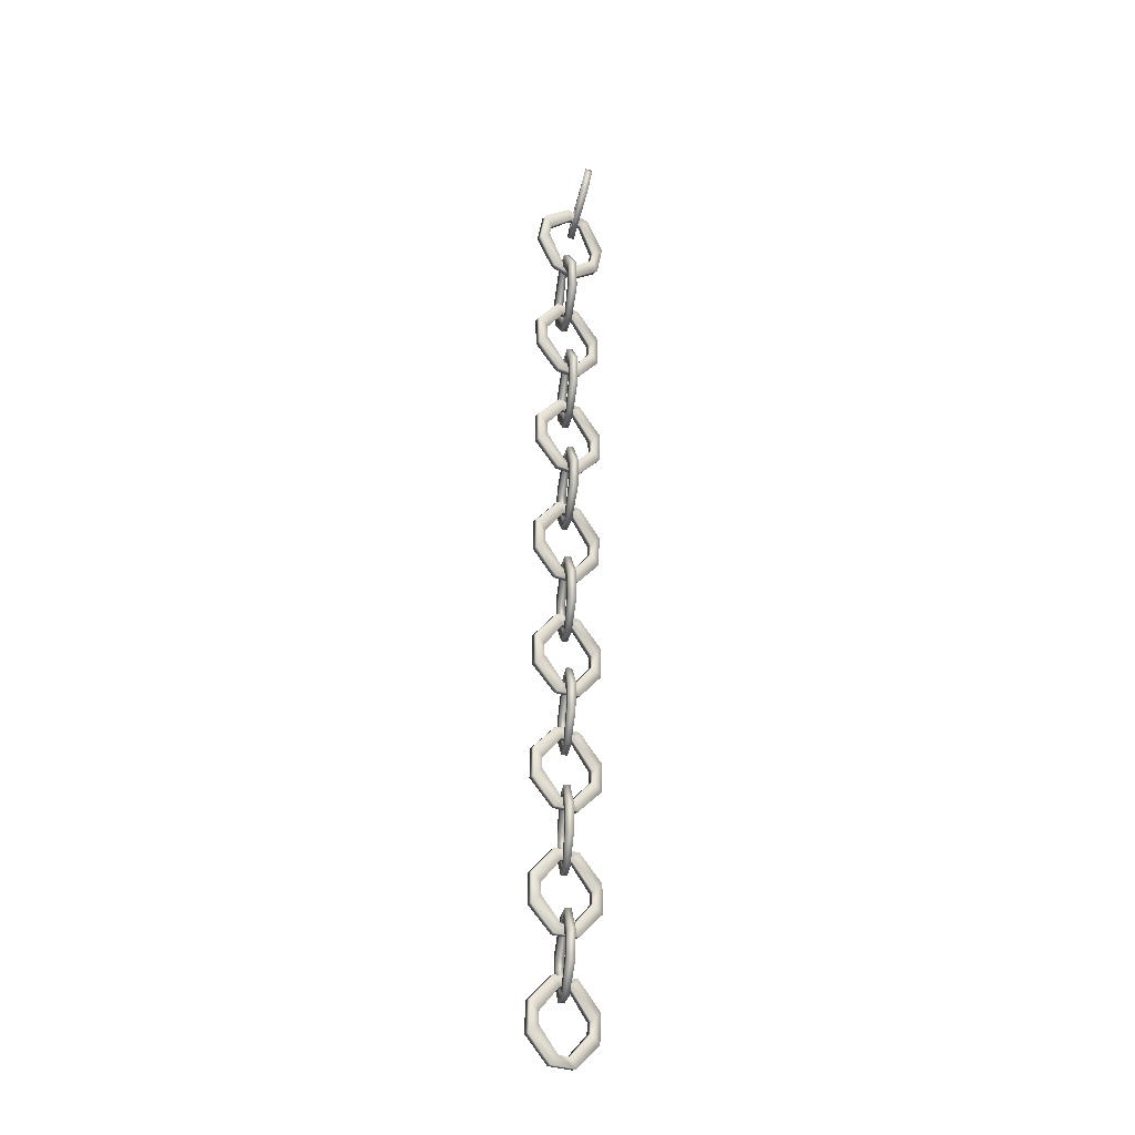
<metadata>
{"format":"obj","ext":"obj","renderer":"f3d","projection":"perspective","resolution":1024,"background":"white","views":[{"elev":-26.9,"azim":-8.9,"up":"+Y"}]}
</metadata>
<code>
g
v -0.5167 1.14 1.036
v -0.4902 1.109 1.023
v -0.4912 1.074 1.023
v -0.4441 1.223 1
v -0.4244 1.191 0.9909
v -0.519 1.044 1.036
v -0.4508 0.9624 1.003
v -0.429 0.994 0.9918
v -0.3875 1.19 0.9737
v -0.3663 1.221 0.9641
v -0.3237 1.105 0.946
v -0.3245 1.07 0.946
v -0.2956 1.134 0.9334
v -0.3924 0.9931 0.9737
v -0.373 0.9613 0.9642
v -0.2981 1.039 0.9334
v -0.5274 1.14 1.013
v -0.5008 1.109 1.001
v -0.5018 1.074 1.001
v -0.4524 1.223 0.9825
v -0.4327 1.191 0.9729
v -0.5299 1.044 1.014
v -0.4591 0.9626 0.9837
v -0.4378 0.9942 0.973
v -0.3959 1.19 0.9558
v -0.3746 1.221 0.9463
v -0.3343 1.105 0.9232
v -0.3351 1.07 0.9232
v -0.3063 1.135 0.9104
v -0.4007 0.9933 0.9558
v -0.3812 0.9615 0.9464
v -0.3088 1.039 0.9105
v -0.4201 1.189 0.9937
v -0.4209 1.268 1.065
v -0.3957 1.267 1.065
v -0.4003 1.189 0.9938
v -0.4208 1.158 1.016
v -0.4218 1.237 1.095
v -0.4151 1.387 0.9936
v -0.42 1.303 1.065
v -0.4193 1.333 1.095
v -0.4143 1.418 1.016
v -0.3954 1.386 0.9937
v -0.3949 1.302 1.065
v -0.3947 1.417 1.016
v -0.3941 1.333 1.095
v -0.4012 1.158 1.016
v -0.3965 1.237 1.095
v -0.4011 1.158 0.9305
v -0.4003 1.189 0.9529
v -0.3953 1.386 0.953
v -0.3946 1.417 0.9304
v -0.42 1.189 0.9529
v -0.4151 1.387 0.953
v -0.3955 1.267 0.8814
v -0.4207 1.268 0.8814
v -0.4215 1.237 0.8514
v -0.4207 1.158 0.9305
v -0.4142 1.418 0.9304
v -0.4191 1.333 0.8513
v -0.4198 1.303 0.8814
v -0.3947 1.302 0.8815
v -0.3938 1.333 0.8514
v -0.3962 1.237 0.8515
v -0.5133 1.522 1.026
v -0.4855 1.492 1.014
v -0.4856 1.457 1.014
v -0.4412 1.606 0.9932
v -0.4203 1.575 0.9847
v -0.5132 1.426 1.026
v -0.4415 1.346 0.9955
v -0.42 1.378 0.9856
v -0.3827 1.575 0.9693
v -0.3618 1.606 0.9607
v -0.3154 1.492 0.9447
v -0.3154 1.457 0.9447
v -0.2876 1.522 0.9334
v -0.3826 1.378 0.9693
v -0.3619 1.347 0.9608
v -0.2876 1.426 0.9335
v -0.5229 1.522 1.002
v -0.495 1.492 0.991
v -0.4951 1.457 0.991
v -0.4487 1.606 0.975
v -0.4278 1.575 0.9664
v -0.523 1.426 1.003
v -0.4489 1.346 0.9762
v -0.4278 1.378 0.9664
v -0.3902 1.575 0.951
v -0.3692 1.606 0.9425
v -0.3249 1.492 0.9215
v -0.3249 1.457 0.9214
v -0.2971 1.522 0.91
v -0.39 1.378 0.951
v -0.3693 1.347 0.9426
v -0.2972 1.426 0.91
v -0.4161 1.574 0.9878
v -0.4222 1.652 1.059
v -0.3971 1.652 1.06
v -0.3964 1.574 0.9887
v -0.4171 1.543 1.01
v -0.4238 1.622 1.089
v -0.4161 1.771 0.9877
v -0.4222 1.687 1.059
v -0.4238 1.718 1.089
v -0.4172 1.802 1.01
v -0.3964 1.771 0.9886
v -0.3971 1.687 1.06
v -0.3975 1.802 1.011
v -0.3985 1.718 1.09
v -0.3975 1.543 1.011
v -0.3985 1.622 1.09
v -0.3933 1.543 0.9256
v -0.3944 1.574 0.9479
v -0.3944 1.771 0.948
v -0.3934 1.802 0.9255
v -0.4141 1.574 0.947
v -0.4142 1.771 0.9471
v -0.3882 1.652 0.8766
v -0.4134 1.652 0.8754
v -0.412 1.622 0.8455
v -0.413 1.543 0.9246
v -0.413 1.802 0.9245
v -0.412 1.718 0.8454
v -0.4134 1.687 0.8755
v -0.3883 1.687 0.8767
v -0.3867 1.718 0.8466
v -0.3867 1.622 0.8467
v -0.5096 1.916 1.025
v -0.4826 1.884 1.014
v -0.4833 1.849 1.016
v -0.4366 1.997 0.9887
v -0.4165 1.966 0.9808
v -0.5113 1.82 1.029
v -0.4416 1.737 0.9997
v -0.4198 1.769 0.9883
v -0.3792 1.964 0.9647
v -0.3579 1.995 0.9546
v -0.314 1.879 0.9415
v -0.3146 1.844 0.9427
v -0.2858 1.908 0.9287
v -0.3827 1.767 0.9712
v -0.3628 1.736 0.9633
v -0.2877 1.812 0.9319
v -0.5196 1.915 1.002
v -0.4925 1.884 0.9914
v -0.4933 1.849 0.9926
v -0.4444 1.997 0.9706
v -0.4243 1.965 0.9627
v -0.5215 1.819 1.006
v -0.4494 1.737 0.9806
v -0.428 1.768 0.9693
v -0.387 1.964 0.9465
v -0.3657 1.994 0.9366
v -0.324 1.878 0.9185
v -0.3246 1.843 0.9196
v -0.2959 1.908 0.9055
v -0.3906 1.767 0.9531
v -0.3706 1.735 0.9453
v -0.2977 1.812 0.9087
v -0.4122 1.964 0.9839
v -0.4154 2.045 1.053
v -0.3903 2.045 1.053
v -0.3925 1.964 0.9844
v -0.4133 1.934 1.007
v -0.4169 2.016 1.084
v -0.4086 2.161 0.9772
v -0.4147 2.08 1.051
v -0.4151 2.111 1.08
v -0.4086 2.193 0.9987
v -0.3888 2.161 0.9777
v -0.3896 2.08 1.052
v -0.3889 2.193 0.9993
v -0.3898 2.111 1.081
v -0.3937 1.933 1.008
v -0.3916 2.015 1.084
v -0.3913 1.93 0.9223
v -0.3913 1.962 0.9436
v -0.3877 2.159 0.9371
v -0.3865 2.19 0.9135
v -0.4111 1.963 0.9431
v -0.4074 2.16 0.9366
v -0.3852 2.038 0.8696
v -0.4104 2.039 0.8689
v -0.4102 2.007 0.84
v -0.411 1.931 0.9218
v -0.4062 2.19 0.913
v -0.4084 2.103 0.8367
v -0.4097 2.074 0.8678
v -0.3846 2.073 0.8685
v -0.3831 2.103 0.8375
v -0.3849 2.007 0.8407
v -0.506 2.29 1.03
v -0.4782 2.261 1.016
v -0.4776 2.226 1.014
v -0.4374 2.377 0.9972
v -0.4163 2.347 0.9863
v -0.504 2.194 1.026
v -0.4323 2.117 0.9887
v -0.4121 2.15 0.9791
v -0.3795 2.348 0.9691
v -0.3597 2.38 0.9608
v -0.312 2.267 0.9377
v -0.3112 2.232 0.9363
v -0.2853 2.298 0.9263
v -0.3755 2.151 0.9609
v -0.3547 2.121 0.9501
v -0.2835 2.203 0.9224
v -0.5168 2.291 1.007
v -0.4889 2.261 0.9929
v -0.4883 2.226 0.9915
v -0.4457 2.378 0.9794
v -0.4247 2.347 0.9685
v -0.515 2.195 1.003
v -0.4407 2.117 0.9699
v -0.4209 2.15 0.9604
v -0.3879 2.349 0.9512
v -0.3681 2.381 0.943
v -0.3226 2.268 0.915
v -0.3219 2.233 0.9135
v -0.296 2.299 0.9034
v -0.3839 2.152 0.9431
v -0.363 2.121 0.9323
v -0.2942 2.203 0.8995
v -0.4119 2.345 0.9891
v -0.4159 2.421 1.064
v -0.3908 2.421 1.064
v -0.3921 2.346 0.9891
v -0.4112 2.313 1.01
v -0.4153 2.389 1.092
v -0.4158 2.542 0.9972
v -0.4166 2.456 1.065
v -0.4172 2.485 1.097
v -0.4163 2.572 1.021
v -0.396 2.543 0.9971
v -0.3915 2.456 1.065
v -0.3966 2.573 1.021
v -0.392 2.485 1.096
v -0.3915 2.313 1.01
v -0.39 2.389 1.092
v -0.3917 2.317 0.9247
v -0.3922 2.347 0.9483
v -0.3962 2.544 0.9565
v -0.3969 2.576 0.9352
v -0.412 2.347 0.9483
v -0.4159 2.544 0.9566
v -0.3913 2.429 0.8801
v -0.4164 2.428 0.8801
v -0.416 2.399 0.849
v -0.4114 2.317 0.9247
v -0.4166 2.576 0.9353
v -0.4179 2.495 0.8528
v -0.4171 2.463 0.8816
v -0.392 2.464 0.8816
v -0.3926 2.495 0.8528
v -0.3907 2.399 0.8489
v -0.508 2.681 1.055
v -0.4814 2.652 1.04
v -0.4817 2.617 1.037
v -0.4381 2.767 1.022
v -0.4182 2.737 1.01
v -0.5086 2.586 1.049
v -0.44 2.507 1.009
v -0.4192 2.54 0.999
v -0.3819 2.738 0.9916
v -0.3616 2.769 0.9832
v -0.3175 2.655 0.9567
v -0.3176 2.62 0.9546
v -0.2904 2.686 0.945
v -0.3832 2.541 0.9797
v -0.3635 2.51 0.9677
v -0.2911 2.591 0.9393
v -0.5194 2.683 1.033
v -0.4927 2.653 1.017
v -0.493 2.618 1.015
v -0.447 2.768 1.004
v -0.4271 2.738 0.9923
v -0.5202 2.587 1.027
v -0.449 2.508 0.9901
v -0.4286 2.541 0.9806
v -0.3908 2.739 0.974
v -0.3704 2.77 0.9657
v -0.3288 2.657 0.9343
v -0.329 2.622 0.9322
v -0.3018 2.688 0.9225
v -0.3921 2.542 0.9621
v -0.3724 2.511 0.9502
v -0.3025 2.592 0.9168
v -0.4137 2.735 1.013
v -0.4136 2.809 1.089
v -0.3885 2.809 1.088
v -0.394 2.735 1.012
v -0.4132 2.702 1.033
v -0.4129 2.777 1.117
v -0.4124 2.932 1.024
v -0.4133 2.844 1.091
v -0.4122 2.872 1.123
v -0.4114 2.961 1.049
v -0.3926 2.932 1.024
v -0.3882 2.844 1.09
v -0.3917 2.961 1.048
v -0.387 2.872 1.122
v -0.3936 2.702 1.032
v -0.3876 2.777 1.116
v -0.3963 2.707 0.947
v -0.3953 2.737 0.9712
v -0.3939 2.934 0.9831
v -0.3945 2.967 0.9624
v -0.415 2.737 0.9718
v -0.4137 2.934 0.9837
v -0.3943 2.82 0.9044
v -0.4195 2.82 0.9053
v -0.4207 2.791 0.8736
v -0.4159 2.708 0.9476
v -0.4141 2.967 0.9631
v -0.42 2.887 0.8792
v -0.4192 2.855 0.9074
v -0.3941 2.855 0.9066
v -0.3948 2.887 0.8784
v -0.3954 2.791 0.8727
v -0.5066 3.074 1.063
v -0.4797 3.043 1.051
v -0.4798 3.008 1.052
v -0.4368 3.157 1.023
v -0.4166 3.125 1.014
v -0.5067 2.978 1.066
v -0.4375 2.896 1.034
v -0.4167 2.928 1.021
v -0.3802 3.125 0.9959
v -0.3599 3.155 0.9848
v -0.315 3.04 0.9693
v -0.3151 3.005 0.9704
v -0.288 3.07 0.9551
v -0.3805 2.928 1.002
v -0.3606 2.896 0.9933
v -0.2883 2.974 0.9582
v -0.5178 3.073 1.041
v -0.4909 3.042 1.028
v -0.491 3.007 1.029
v -0.4455 3.156 1.005
v -0.4254 3.125 0.9962
v -0.5181 2.977 1.044
v -0.4462 2.896 1.015
v -0.4259 2.928 1.003
v -0.3889 3.124 0.9782
v -0.3686 3.155 0.9672
v -0.3262 3.039 0.9468
v -0.3262 3.004 0.9479
v -0.2992 3.069 0.9324
v -0.3893 2.927 0.9846
v -0.3693 2.895 0.9757
v -0.2995 2.973 0.9356
v -0.4122 3.124 1.017
v -0.4131 3.205 1.086
v -0.3879 3.204 1.085
v -0.3924 3.124 1.016
v -0.4117 3.093 1.04
v -0.4125 3.175 1.117
v -0.4118 3.321 1.01
v -0.413 3.24 1.084
v -0.4123 3.271 1.114
v -0.4112 3.353 1.032
v -0.392 3.321 1.01
v -0.3879 3.239 1.084
v -0.3915 3.353 1.031
v -0.387 3.271 1.113
v -0.392 3.093 1.04
v -0.3872 3.175 1.116
v -0.394 3.09 0.9541
v -0.3934 3.122 0.9755
v -0.393 3.319 0.9691
v -0.3935 3.35 0.9456
v -0.4131 3.122 0.9759
v -0.4127 3.319 0.9696
v -0.3922 3.198 0.9014
v -0.4173 3.199 0.902
v -0.4182 3.167 0.8731
v -0.4137 3.09 0.9546
v -0.4131 3.35 0.946
v -0.4179 3.263 0.8698
v -0.4172 3.234 0.9009
v -0.3921 3.233 0.9003
v -0.3927 3.263 0.8693
v -0.3929 3.167 0.8725
v -0.5075 3.452 1.063
v -0.4802 3.422 1.049
v -0.4793 3.387 1.049
v -0.4415 3.538 1.024
v -0.4207 3.508 1.013
v -0.5048 3.356 1.063
v -0.4344 3.278 1.025
v -0.415 3.311 1.013
v -0.3849 3.509 0.9941
v -0.3659 3.541 0.9836
v -0.3184 3.427 0.962
v -0.3174 3.392 0.9618
v -0.2927 3.459 0.9481
v -0.3795 3.312 0.9926
v -0.3589 3.281 0.9818
v -0.2901 3.363 0.9475
v -0.5195 3.452 1.041
v -0.4921 3.422 1.027
v -0.4912 3.387 1.027
v -0.4508 3.538 1.007
v -0.4301 3.508 0.9959
v -0.5169 3.356 1.041
v -0.4438 3.278 1.006
v -0.4248 3.311 0.9945
v -0.3943 3.509 0.9767
v -0.3752 3.541 0.9663
v -0.3303 3.427 0.9399
v -0.3292 3.392 0.9396
v -0.3046 3.458 0.9258
v -0.3888 3.312 0.9752
v -0.3682 3.281 0.9645
v -0.3021 3.363 0.9252
v -0.4162 3.507 1.016
v -0.417 3.585 1.088
v -0.3919 3.585 1.087
v -0.3965 3.507 1.015
v -0.414 3.475 1.038
v -0.4146 3.554 1.118
v -0.4216 3.704 1.017
v -0.418 3.62 1.088
v -0.4172 3.65 1.118
v -0.4211 3.735 1.04
v -0.4019 3.704 1.016
v -0.3929 3.62 1.087
v -0.4015 3.735 1.039
v -0.3919 3.65 1.117
v -0.3944 3.476 1.037
v -0.3893 3.555 1.116
v -0.3992 3.476 0.9515
v -0.3988 3.507 0.974
v -0.4041 3.704 0.9755
v -0.4063 3.736 0.9532
v -0.4185 3.507 0.9751
v -0.4239 3.704 0.9766
v -0.4022 3.586 0.9031
v -0.4273 3.586 0.9045
v -0.4283 3.555 0.8744
v -0.4188 3.476 0.9526
v -0.4259 3.735 0.9543
v -0.4309 3.651 0.875
v -0.4283 3.621 0.9048
v -0.4032 3.621 0.9034
v -0.4056 3.652 0.8735
v -0.403 3.556 0.8729
v -0.4851 3.89 1.046
v -0.4646 3.854 1.035
v -0.4713 3.82 1.038
v -0.4009 3.956 1.003
v -0.3871 3.921 0.9953
v -0.5033 3.796 1.053
v -0.4507 3.702 1.024
v -0.4243 3.728 1.011
v -0.3514 3.913 0.9776
v -0.3257 3.939 0.9654
v -0.3035 3.817 0.9549
v -0.3101 3.782 0.9574
v -0.2713 3.84 0.9396
v -0.3889 3.72 0.9918
v -0.3753 3.685 0.9843
v -0.2896 3.746 0.9466
v -0.4963 3.89 1.023
v -0.4756 3.854 1.012
v -0.4824 3.82 1.015
v -0.4096 3.957 0.9852
v -0.3958 3.922 0.9776
v -0.5147 3.796 1.031
v -0.4594 3.702 1.005
v -0.4335 3.729 0.9919
v -0.3601 3.913 0.9598
v -0.3344 3.939 0.9478
v -0.3146 3.817 0.9323
v -0.3212 3.783 0.9348
v -0.2824 3.841 0.9169
v -0.3977 3.72 0.9741
v -0.384 3.685 0.9667
v -0.3008 3.747 0.9239
v -0.383 3.919 0.9982
v -0.3685 4.001 1.064
v -0.3439 3.997 1.063
v -0.3636 3.915 0.9979
v -0.3882 3.89 1.023
v -0.3735 3.974 1.096
v -0.3454 4.112 0.9838
v -0.3618 4.036 1.061
v -0.3552 4.067 1.089
v -0.3387 4.144 1.004
v -0.326 4.108 0.9835
v -0.3372 4.031 1.061
v -0.3194 4.14 1.004
v -0.3304 4.063 1.089
v -0.3689 3.886 1.022
v -0.3487 3.969 1.096
v -0.3715 3.88 0.9371
v -0.3648 3.913 0.9571
v -0.3272 4.106 0.9429
v -0.3219 4.134 0.9181
v -0.3842 3.916 0.9575
v -0.3466 4.109 0.9432
v -0.3493 3.984 0.8801
v -0.374 3.989 0.8805
v -0.3808 3.957 0.8529
v -0.3908 3.884 0.9374
v -0.3413 4.138 0.9185
v -0.3625 4.051 0.8458
v -0.3673 4.023 0.878
v -0.3426 4.018 0.8776
v -0.3377 4.046 0.8454
v -0.3559 3.952 0.8525
g ZBrushPolyMesh3D
f 24 19 3 8
f 24 23 22 19
f 21 18 17 20
f 21 5 2 18
f 5 4 1 2
f 4 20 17 1
f 7 6 22 23
f 8 3 6 7
f 17 22 6 1
f 15 14 8 7
f 1 6 3 2
f 5 9 10 4
f 2 3 19 18
f 14 30 24 8
f 18 19 22 17
f 21 25 9 5
f 30 14 12 28
f 30 28 32 31
f 25 26 29 27
f 25 27 11 9
f 9 11 13 10
f 10 13 29 26
f 15 31 32 16
f 14 15 16 12
f 29 13 16 32
f 30 31 23 24
f 13 11 12 16
f 20 26 25 21
f 11 27 28 12
f 4 10 26 20
f 27 29 32 28
f 31 15 7 23
f 33 34 35 36
f 33 37 38 34
f 39 40 41 42
f 39 43 44 40
f 43 45 46 44
f 45 42 41 46
f 47 48 38 37
f 36 35 48 47
f 41 38 48 46
f 49 50 36 47
f 46 48 35 44
f 43 51 52 45
f 44 35 34 40
f 50 53 33 36
f 40 34 38 41
f 39 54 51 43
f 53 50 55 56
f 53 56 57 58
f 54 59 60 61
f 54 61 62 51
f 51 62 63 52
f 52 63 60 59
f 49 58 57 64
f 50 49 64 55
f 60 63 64 57
f 53 58 37 33
f 63 62 55 64
f 42 59 54 39
f 62 61 56 55
f 45 52 59 42
f 61 60 57 56
f 58 49 47 37
f 88 83 67 72
f 88 87 86 83
f 85 82 81 84
f 85 69 66 82
f 69 68 65 66
f 68 84 81 65
f 71 70 86 87
f 72 67 70 71
f 81 86 70 65
f 79 78 72 71
f 65 70 67 66
f 69 73 74 68
f 66 67 83 82
f 78 94 88 72
f 82 83 86 81
f 85 89 73 69
f 94 78 76 92
f 94 92 96 95
f 89 90 93 91
f 89 91 75 73
f 73 75 77 74
f 74 77 93 90
f 79 95 96 80
f 78 79 80 76
f 93 77 80 96
f 94 95 87 88
f 77 75 76 80
f 84 90 89 85
f 75 91 92 76
f 68 74 90 84
f 91 93 96 92
f 95 79 71 87
f 97 98 99 100
f 97 101 102 98
f 103 104 105 106
f 103 107 108 104
f 107 109 110 108
f 109 106 105 110
f 111 112 102 101
f 100 99 112 111
f 105 102 112 110
f 113 114 100 111
f 110 112 99 108
f 107 115 116 109
f 108 99 98 104
f 114 117 97 100
f 104 98 102 105
f 103 118 115 107
f 117 114 119 120
f 117 120 121 122
f 118 123 124 125
f 118 125 126 115
f 115 126 127 116
f 116 127 124 123
f 113 122 121 128
f 114 113 128 119
f 124 127 128 121
f 117 122 101 97
f 127 126 119 128
f 106 123 118 103
f 126 125 120 119
f 109 116 123 106
f 125 124 121 120
f 122 113 111 101
f 152 147 131 136
f 152 151 150 147
f 149 146 145 148
f 149 133 130 146
f 133 132 129 130
f 132 148 145 129
f 135 134 150 151
f 136 131 134 135
f 145 150 134 129
f 143 142 136 135
f 129 134 131 130
f 133 137 138 132
f 130 131 147 146
f 142 158 152 136
f 146 147 150 145
f 149 153 137 133
f 158 142 140 156
f 158 156 160 159
f 153 154 157 155
f 153 155 139 137
f 137 139 141 138
f 138 141 157 154
f 143 159 160 144
f 142 143 144 140
f 157 141 144 160
f 158 159 151 152
f 141 139 140 144
f 148 154 153 149
f 139 155 156 140
f 132 138 154 148
f 155 157 160 156
f 159 143 135 151
f 161 162 163 164
f 161 165 166 162
f 167 168 169 170
f 167 171 172 168
f 171 173 174 172
f 173 170 169 174
f 175 176 166 165
f 164 163 176 175
f 169 166 176 174
f 177 178 164 175
f 174 176 163 172
f 171 179 180 173
f 172 163 162 168
f 178 181 161 164
f 168 162 166 169
f 167 182 179 171
f 181 178 183 184
f 181 184 185 186
f 182 187 188 189
f 182 189 190 179
f 179 190 191 180
f 180 191 188 187
f 177 186 185 192
f 178 177 192 183
f 188 191 192 185
f 181 186 165 161
f 191 190 183 192
f 170 187 182 167
f 190 189 184 183
f 173 180 187 170
f 189 188 185 184
f 186 177 175 165
f 216 211 195 200
f 216 215 214 211
f 213 210 209 212
f 213 197 194 210
f 197 196 193 194
f 196 212 209 193
f 199 198 214 215
f 200 195 198 199
f 209 214 198 193
f 207 206 200 199
f 193 198 195 194
f 197 201 202 196
f 194 195 211 210
f 206 222 216 200
f 210 211 214 209
f 213 217 201 197
f 222 206 204 220
f 222 220 224 223
f 217 218 221 219
f 217 219 203 201
f 201 203 205 202
f 202 205 221 218
f 207 223 224 208
f 206 207 208 204
f 221 205 208 224
f 222 223 215 216
f 205 203 204 208
f 212 218 217 213
f 203 219 220 204
f 196 202 218 212
f 219 221 224 220
f 223 207 199 215
f 225 226 227 228
f 225 229 230 226
f 231 232 233 234
f 231 235 236 232
f 235 237 238 236
f 237 234 233 238
f 239 240 230 229
f 228 227 240 239
f 233 230 240 238
f 241 242 228 239
f 238 240 227 236
f 235 243 244 237
f 236 227 226 232
f 242 245 225 228
f 232 226 230 233
f 231 246 243 235
f 245 242 247 248
f 245 248 249 250
f 246 251 252 253
f 246 253 254 243
f 243 254 255 244
f 244 255 252 251
f 241 250 249 256
f 242 241 256 247
f 252 255 256 249
f 245 250 229 225
f 255 254 247 256
f 234 251 246 231
f 254 253 248 247
f 237 244 251 234
f 253 252 249 248
f 250 241 239 229
f 280 275 259 264
f 280 279 278 275
f 277 274 273 276
f 277 261 258 274
f 261 260 257 258
f 260 276 273 257
f 263 262 278 279
f 264 259 262 263
f 273 278 262 257
f 271 270 264 263
f 257 262 259 258
f 261 265 266 260
f 258 259 275 274
f 270 286 280 264
f 274 275 278 273
f 277 281 265 261
f 286 270 268 284
f 286 284 288 287
f 281 282 285 283
f 281 283 267 265
f 265 267 269 266
f 266 269 285 282
f 271 287 288 272
f 270 271 272 268
f 285 269 272 288
f 286 287 279 280
f 269 267 268 272
f 276 282 281 277
f 267 283 284 268
f 260 266 282 276
f 283 285 288 284
f 287 271 263 279
f 289 290 291 292
f 289 293 294 290
f 295 296 297 298
f 295 299 300 296
f 299 301 302 300
f 301 298 297 302
f 303 304 294 293
f 292 291 304 303
f 297 294 304 302
f 305 306 292 303
f 302 304 291 300
f 299 307 308 301
f 300 291 290 296
f 306 309 289 292
f 296 290 294 297
f 295 310 307 299
f 309 306 311 312
f 309 312 313 314
f 310 315 316 317
f 310 317 318 307
f 307 318 319 308
f 308 319 316 315
f 305 314 313 320
f 306 305 320 311
f 316 319 320 313
f 309 314 293 289
f 319 318 311 320
f 298 315 310 295
f 318 317 312 311
f 301 308 315 298
f 317 316 313 312
f 314 305 303 293
f 344 339 323 328
f 344 343 342 339
f 341 338 337 340
f 341 325 322 338
f 325 324 321 322
f 324 340 337 321
f 327 326 342 343
f 328 323 326 327
f 337 342 326 321
f 335 334 328 327
f 321 326 323 322
f 325 329 330 324
f 322 323 339 338
f 334 350 344 328
f 338 339 342 337
f 341 345 329 325
f 350 334 332 348
f 350 348 352 351
f 345 346 349 347
f 345 347 331 329
f 329 331 333 330
f 330 333 349 346
f 335 351 352 336
f 334 335 336 332
f 349 333 336 352
f 350 351 343 344
f 333 331 332 336
f 340 346 345 341
f 331 347 348 332
f 324 330 346 340
f 347 349 352 348
f 351 335 327 343
f 353 354 355 356
f 353 357 358 354
f 359 360 361 362
f 359 363 364 360
f 363 365 366 364
f 365 362 361 366
f 367 368 358 357
f 356 355 368 367
f 361 358 368 366
f 369 370 356 367
f 366 368 355 364
f 363 371 372 365
f 364 355 354 360
f 370 373 353 356
f 360 354 358 361
f 359 374 371 363
f 373 370 375 376
f 373 376 377 378
f 374 379 380 381
f 374 381 382 371
f 371 382 383 372
f 372 383 380 379
f 369 378 377 384
f 370 369 384 375
f 380 383 384 377
f 373 378 357 353
f 383 382 375 384
f 362 379 374 359
f 382 381 376 375
f 365 372 379 362
f 381 380 377 376
f 378 369 367 357
f 408 403 387 392
f 408 407 406 403
f 405 402 401 404
f 405 389 386 402
f 389 388 385 386
f 388 404 401 385
f 391 390 406 407
f 392 387 390 391
f 401 406 390 385
f 399 398 392 391
f 385 390 387 386
f 389 393 394 388
f 386 387 403 402
f 398 414 408 392
f 402 403 406 401
f 405 409 393 389
f 414 398 396 412
f 414 412 416 415
f 409 410 413 411
f 409 411 395 393
f 393 395 397 394
f 394 397 413 410
f 399 415 416 400
f 398 399 400 396
f 413 397 400 416
f 414 415 407 408
f 397 395 396 400
f 404 410 409 405
f 395 411 412 396
f 388 394 410 404
f 411 413 416 412
f 415 399 391 407
f 417 418 419 420
f 417 421 422 418
f 423 424 425 426
f 423 427 428 424
f 427 429 430 428
f 429 426 425 430
f 431 432 422 421
f 420 419 432 431
f 425 422 432 430
f 433 434 420 431
f 430 432 419 428
f 427 435 436 429
f 428 419 418 424
f 434 437 417 420
f 424 418 422 425
f 423 438 435 427
f 437 434 439 440
f 437 440 441 442
f 438 443 444 445
f 438 445 446 435
f 435 446 447 436
f 436 447 444 443
f 433 442 441 448
f 434 433 448 439
f 444 447 448 441
f 437 442 421 417
f 447 446 439 448
f 426 443 438 423
f 446 445 440 439
f 429 436 443 426
f 445 444 441 440
f 442 433 431 421
f 472 467 451 456
f 472 471 470 467
f 469 466 465 468
f 469 453 450 466
f 453 452 449 450
f 452 468 465 449
f 455 454 470 471
f 456 451 454 455
f 465 470 454 449
f 463 462 456 455
f 449 454 451 450
f 453 457 458 452
f 450 451 467 466
f 462 478 472 456
f 466 467 470 465
f 469 473 457 453
f 478 462 460 476
f 478 476 480 479
f 473 474 477 475
f 473 475 459 457
f 457 459 461 458
f 458 461 477 474
f 463 479 480 464
f 462 463 464 460
f 477 461 464 480
f 478 479 471 472
f 461 459 460 464
f 468 474 473 469
f 459 475 476 460
f 452 458 474 468
f 475 477 480 476
f 479 463 455 471
f 481 482 483 484
f 481 485 486 482
f 487 488 489 490
f 487 491 492 488
f 491 493 494 492
f 493 490 489 494
f 495 496 486 485
f 484 483 496 495
f 489 486 496 494
f 497 498 484 495
f 494 496 483 492
f 491 499 500 493
f 492 483 482 488
f 498 501 481 484
f 488 482 486 489
f 487 502 499 491
f 501 498 503 504
f 501 504 505 506
f 502 507 508 509
f 502 509 510 499
f 499 510 511 500
f 500 511 508 507
f 497 506 505 512
f 498 497 512 503
f 508 511 512 505
f 501 506 485 481
f 511 510 503 512
f 490 507 502 487
f 510 509 504 503
f 493 500 507 490
f 509 508 505 504
f 506 497 495 485

</code>
